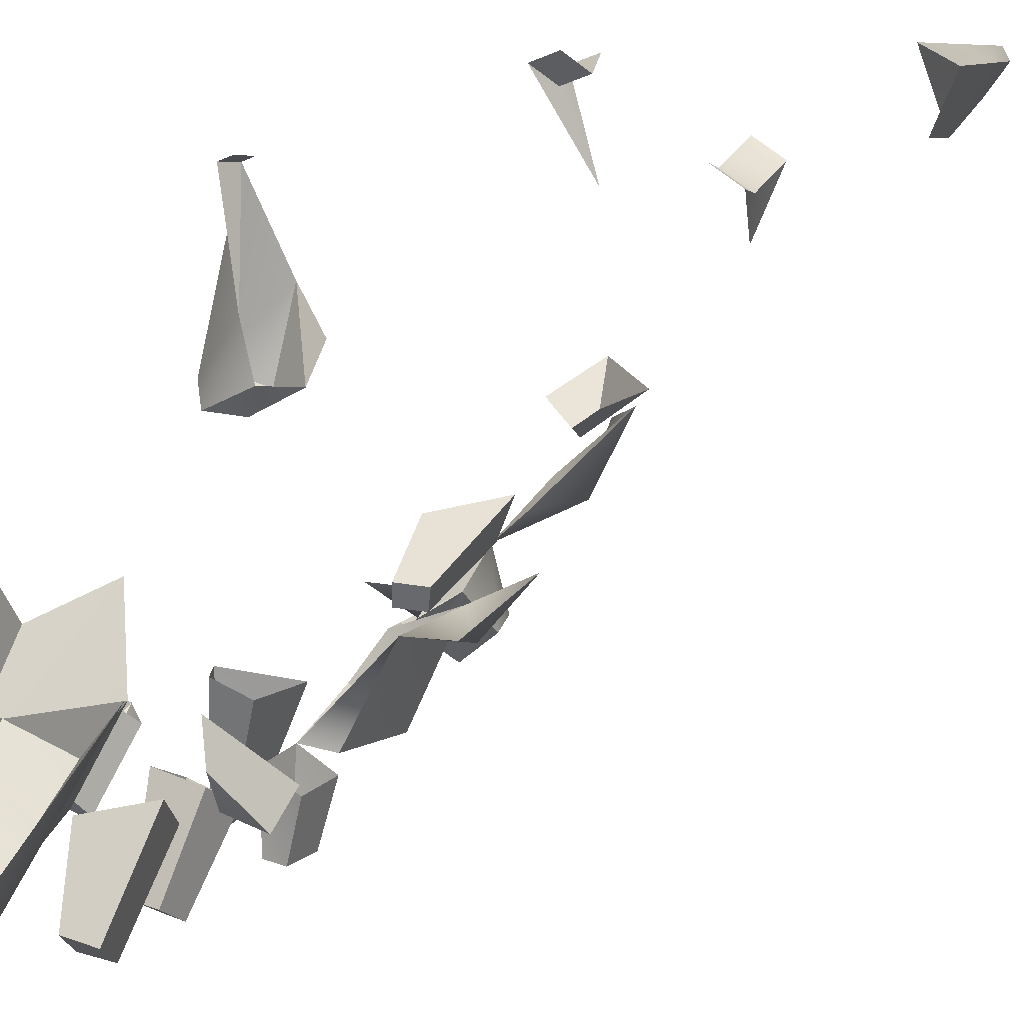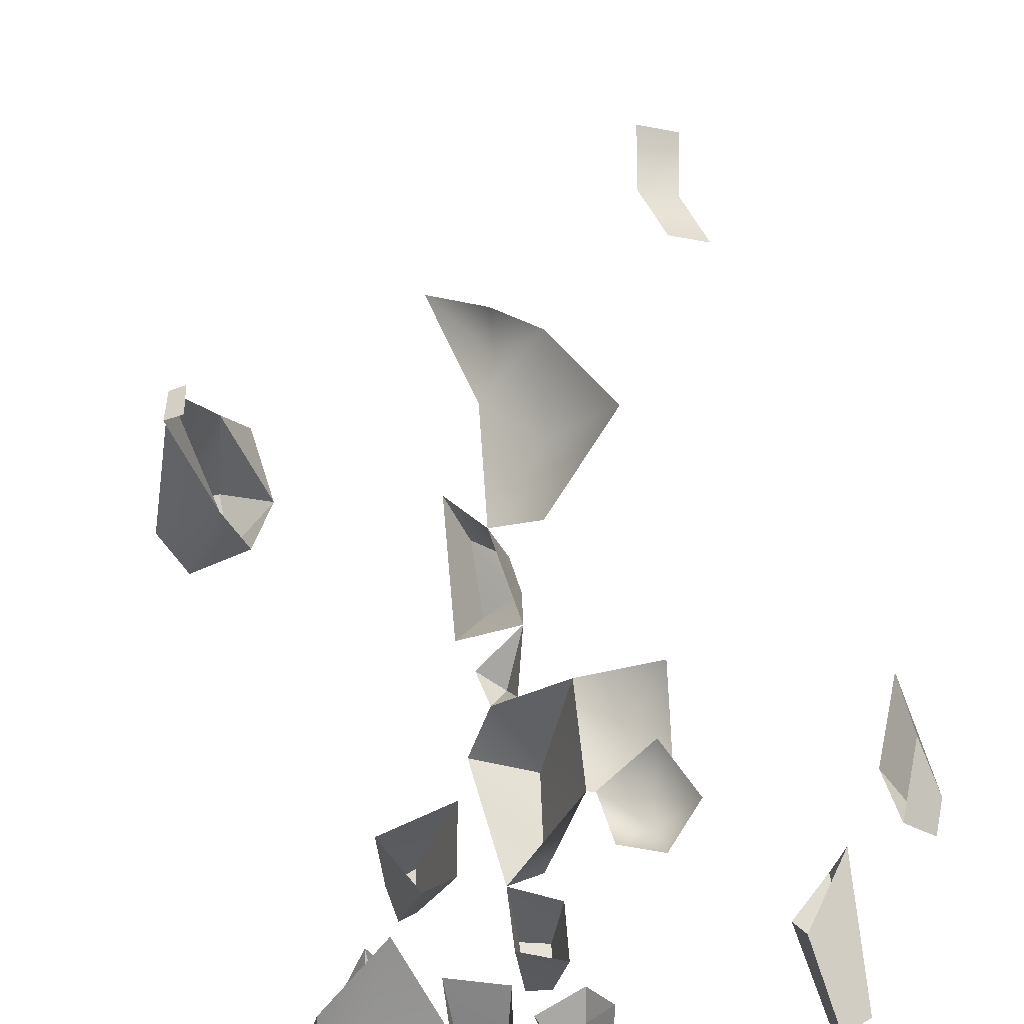
<metadata>
{"format":"obj","ext":"obj","renderer":"f3d","projection":"perspective","resolution":1024,"background":"white","views":[{"elev":19.7,"azim":30.2,"up":"+Y"},{"elev":65.6,"azim":-5.1,"up":"+Y"}]}
</metadata>
<code>
g SeparateMesh_Monster_Durahan_Model_Monster_Durahan_Break_01
v -0.01066 -0.4099 1.161
v 0.02111 -0.4104 1.157
v 0.002834 -0.1441 0.7638
v 0.002834 -0.1441 0.7638
v -0.05758 -0.1095 0.7761
v -0.01066 -0.4099 1.161
v -0.03099 -0.3621 1.189
v 0.01499 -0.3554 1.197
v 0.02111 -0.4104 1.157
v 0.01499 -0.3554 1.197
v 0.0568 -0.1666 0.9656
v -0.1865 -0.226 0.867
v -0.2003 -0.1377 0.8802
v -0.1605 -0.1711 0.9167
v -0.134 -0.1934 1.074
v -0.08668 -0.2009 1.077
v -0.1388 -0.1262 0.9612
v -0.1388 -0.1262 0.9612
v -0.05066 -0.1248 0.951
v -0.04537 -0.1058 0.9111
v -0.04537 -0.1058 0.9111
v -0.06039 -0.0303 0.7581
v -0.1448 -0.005621 0.7583
v -0.1237 -0.1498 1.095
v -0.1071 -0.02307 1.037
v -0.09153 -0.1505 1.097
v -0.1071 -0.02307 1.037
v -0.02506 -0.02444 1.037
v -0.08668 -0.2009 1.077
v -0.09153 -0.1505 1.097
v -0.02506 -0.02444 1.037
v -0.1332 -0.256 0.8041
v -0.178 -0.1572 0.7331
v -0.07997 -0.1114 0.724
v 0.004527 -0.2786 0.6968
v 0.03128 -0.2945 0.6704
v -0.01969 -0.2055 0.6078
v -0.178 -0.1572 0.7331
v -0.1332 -0.256 0.8041
v -0.1516 -0.2659 0.7894
v -0.07997 -0.1114 0.724
v -0.1136 -0.259 0.8062
v 0.01499 -0.3554 1.197
v -0.04537 -0.1058 0.9111
v 0.0568 -0.1666 0.9656
v -0.03099 -0.3621 1.189
v -0.04537 -0.1058 0.9111
v 0.01499 -0.3554 1.197
v -0.01066 -0.4099 1.161
v -0.05758 -0.1095 0.7761
v -0.03099 -0.3621 1.189
v -0.01066 -0.4099 1.161
v 0.01499 -0.3554 1.197
v 0.02111 -0.4104 1.157
v -0.01969 -0.2055 0.6078
v 0.03128 -0.2945 0.6704
v 0.02827 -0.1984 0.5609
v -0.1865 -0.226 0.867
v -0.1605 -0.1711 0.9167
v -0.1518 -0.2303 0.8702
v -0.03099 -0.3621 1.189
v -0.05758 -0.1095 0.7761
v -0.04537 -0.1058 0.9111
v -0.05758 -0.1095 0.7761
v -0.06839 -0.06624 0.6968
v -0.06039 -0.0303 0.7581
v -0.1903 -0.1074 0.7515
v -0.06839 -0.06624 0.6968
v -0.177 0.05126 0.5874
v -0.177 0.05126 0.5874
v -0.195 -0.03268 0.6959
v -0.1903 -0.1074 0.7515
v -0.1903 -0.1074 0.7515
v -0.212 0.01246 0.7446
v -0.2036 -0.09576 0.8424
v -0.1865 -0.226 0.867
v -0.2003 -0.1377 0.8802
v -0.06839 -0.06624 0.6968
v -0.1903 -0.1074 0.7515
v -0.09858 -0.1232 0.7585
v -0.05758 -0.1095 0.7761
v 0.002834 -0.1441 0.7638
v -0.06839 -0.06624 0.6968
v 0.002834 -0.1441 0.7638
v 0.07075 -0.0182 0.7039
v -0.01236 -0.1072 0.6582
v 0.002834 -0.1441 0.7638
v 0.05216 -0.1622 0.8702
v 0.02111 -0.4104 1.157
v 0.0568 -0.1666 0.9656
v 0.02111 -0.4104 1.157
v 0.01704 0.1288 0.8587
v 0.0568 -0.1666 0.9656
v -0.04537 -0.1058 0.9111
v -0.01236 -0.1072 0.6582
v -0.06839 -0.06624 0.6968
v 0.002834 -0.1441 0.7638
v -0.09094 -0.00738 0.4687
v -0.1783 -0.2105 0.6635
v -0.03973 -0.09688 0.5411
v -0.1667 -0.05036 0.5275
v -0.1783 -0.2105 0.6635
v -0.03973 -0.09688 0.5411
v -0.1783 -0.2105 0.6635
v -0.0766 -0.1943 0.6425
v -0.07135 -0.1625 0.7081
v -0.03826 -0.1867 0.6853
v -0.05442 -0.1805 0.6162
v 0.02834 -0.1281 0.1933
v 0.05552 -0.1157 0.1909
v 0.04672 -0.1516 0.1687
v 0.04672 -0.1516 0.1687
v 0.01635 -0.1381 0.1501
v 0.02834 -0.1281 0.1933
v 0.09372 -0.2071 0.5186
v 0.05721 -0.1891 0.5376
v 0.1165 -0.1961 0.5439
v 0.05721 -0.1891 0.5376
v 0.06835 -0.1332 0.5747
v 0.002105 -0.1793 0.2263
v 0.0743 -0.2132 0.2353
v 0.02834 -0.1281 0.1933
v 0.02834 -0.1281 0.1933
v 0.05552 -0.1157 0.1909
v 0.1105 -0.09068 0.186
v 0.06762 -0.107 0.1176
v 0.07193 -0.1701 0.05612
v 0.03166 -0.2069 0.06439
v 0.112 -0.08101 0.3097
v 0.06832 -0.1956 0.3488
v 0.02913 -0.1888 0.3621
v 0.002105 -0.1793 0.2263
v 0.06832 -0.1956 0.3488
v 0.0743 -0.2132 0.2353
v 0.112 -0.08101 0.3097
v 0.1622 -0.0986 0.2493
v 0.1105 -0.09068 0.186
v 0.1105 -0.09068 0.186
v 0.201 -0.03651 0.1967
v 0.1957 -0.0594 0.3401
v 0.112 -0.08101 0.3097
v 0.002105 -0.1793 0.2263
v 0.02913 -0.1888 0.3621
v 0.06832 -0.1956 0.3488
v -0.0932 -0.2216 0.5466
v -0.07624 -0.2172 0.5516
v -0.1156 -0.154 0.4263
v -0.1156 -0.154 0.4263
v -0.07624 -0.2172 0.5516
v -0.06563 -0.1457 0.4823
v -0.0932 -0.2216 0.5466
v -0.1156 -0.154 0.4263
v -0.1292 -0.2058 0.5555
v 0.01635 -0.1381 0.1501
v 0.04672 -0.1516 0.1687
v 0.06762 -0.107 0.1176
v 0.04672 -0.1516 0.1687
v 0.05552 -0.1157 0.1909
v 0.06762 -0.107 0.1176
v -0.1827 0.2472 -0.531
v -0.1802 0.2289 -0.5067
v -0.1388 0.1174 -0.5235
v -0.1802 0.2289 -0.5067
v -0.2044 0.2578 -0.4801
v -0.2205 0.1179 0.06978
v -0.2564 0.2574 0.005602
v -0.2631 0.2653 0.04
v 0.4164 0.2424 0.4689
v 0.397 0.2743 0.4198
v 0.3915 0.218 0.3334
v 0.3683 0.1929 0.4173
v 0.3769 0.2547 0.495
v 0.4078 0.2333 0.5027
v -0.2213 0.02412 0.008513
v -0.2132 0.1308 -0.02577
v -0.2568 0.03333 0.01774
v -0.2158 0.009949 0.06312
v -0.2562 0.01718 0.08789
v -0.1941 0.05232 0.08279
v -0.2132 0.1308 -0.02577
v -0.2213 0.02412 0.008513
v -0.1689 0.03948 0.02865
v -0.1689 0.03948 0.02865
v -0.2158 0.009949 0.06312
v -0.1941 0.05232 0.08279
v -0.1941 0.05232 0.08279
v -0.2562 0.01718 0.08789
v -0.2205 0.1179 0.06978
v -0.1689 0.03948 0.02865
v -0.2213 0.02412 0.008513
v -0.2158 0.009949 0.06312
v 0.2459 0.2763 -0.2156
v 0.2286 0.1973 -0.1723
v 0.2412 0.2562 -0.1566
v 0.2412 0.2562 -0.1566
v 0.2634 0.2793 -0.0934
v 0.05996 0.1428 -1.156
v 0.03646 0.101 -1.136
v 0.03695 0.07349 -1.042
v 0.03695 0.07349 -1.042
v 0.1107 0.188 -0.9704
v 0.08232 0.1159 -0.8897
v 0.1529 0.2256 -0.8163
v 0.04553 0.158 -1.163
v 0.05996 0.1428 -1.156
v 0.1107 0.188 -0.9704
v 0.04553 0.158 -1.163
v 0.1107 0.188 -0.9704
v 0.07492 0.2059 -0.9737
v 0.1107 0.188 -0.9704
v 0.1529 0.2256 -0.8163
v 0.09916 0.2455 -0.8173
v 0.05996 0.1428 -1.156
v 0.04553 0.158 -1.163
v 0.03646 0.101 -1.136
v 0.04553 0.158 -1.163
v 0.03695 0.07349 -1.042
v 0.03646 0.101 -1.136
v -0.1854 0.07005 -0.03819
v -0.2132 0.1308 -0.02577
v -0.1689 0.03948 0.02865
v -0.02395 -0.3126 0.5237
v 0.01057 -0.3135 0.5291
v -0.04198 -0.209 0.4445
v -0.02274 -0.284 0.5684
v -0.03969 -0.1741 0.5078
v 0.02234 -0.1827 0.5078
v 0.04083 -0.2754 0.4429
v 0.0313 -0.1871 0.4311
v 0.06842 -0.2771 0.4432
v 0.01057 -0.3135 0.5291
v 0.02621 -0.217 0.4558
v -0.04198 -0.209 0.4445
v -0.02274 -0.284 0.5684
v 0.02234 -0.1827 0.5078
v 0.007748 -0.287 0.5678
v 0.06842 -0.2771 0.4432
v 0.0313 -0.1871 0.4311
v 0.08473 -0.2029 0.441
v 0.06762 -0.107 0.1176
v 0.03166 -0.2069 0.06439
v -0 -0.1626 0.1057
v -0.1518 -0.2303 0.8702
v -0.1605 -0.1711 0.9167
v -0.1309 -0.1036 0.8541
v -0.09858 -0.1232 0.7585
v -0.1605 -0.1711 0.9167
v -0.2003 -0.1377 0.8802
v -0.2036 -0.09576 0.8424
v -0.1309 -0.1036 0.8541
v -0.1448 -0.005621 0.7583
v -0.06039 -0.0303 0.7581
v -0.212 0.01246 0.7446
v -0.134 -0.1934 1.074
v -0.1237 -0.1498 1.095
v -0.09153 -0.1505 1.097
v -0.08668 -0.2009 1.077
v -0.1388 -0.1262 0.9612
v -0.1237 -0.1498 1.095
v -0.134 -0.1934 1.074
v -0.1071 -0.02307 1.037
v -0.1448 -0.005621 0.7583
v -0.09777 0.1676 0.8104
v -0.1783 -0.2105 0.6635
v -0.1537 -0.301 0.7534
v -0.1075 -0.3062 0.7569
v -0.0766 -0.1943 0.6425
v -0.1537 -0.301 0.7534
v -0.1516 -0.2659 0.7894
v -0.1075 -0.3062 0.7569
v -0.1332 -0.256 0.8041
v -0.1136 -0.259 0.8062
v -0.1783 -0.2105 0.6635
v -0.178 -0.1572 0.7331
v -0.1516 -0.2659 0.7894
v -0.1537 -0.301 0.7534
v -0.1075 -0.3062 0.7569
v -0.1136 -0.259 0.8062
v -0.07997 -0.1114 0.724
v -0.0766 -0.1943 0.6425
v -0.0766 -0.1943 0.6425
v -0.06839 -0.06624 0.6968
v -0.03973 -0.09688 0.5411
v 0.04276 -0.2605 0.7134
v 0.01113 -0.2469 0.7318
v -0.005002 -0.1525 0.682
v 0.05152 -0.1475 0.6191
v 0.004527 -0.2786 0.6968
v 0.01113 -0.2469 0.7318
v 0.04276 -0.2605 0.7134
v 0.03128 -0.2945 0.6704
v 0.03128 -0.2945 0.6704
v 0.04276 -0.2605 0.7134
v 0.05152 -0.1475 0.6191
v 0.02827 -0.1984 0.5609
v -0.08668 -0.2009 1.077
v -0.02506 -0.02444 1.037
v -0.05066 -0.1248 0.951
v -0.04537 -0.1058 0.9111
v 0.01704 0.1288 0.8587
v 0.004527 -0.2786 0.6968
v -0.01969 -0.2055 0.6078
v -0.005002 -0.1525 0.682
v 0.01113 -0.2469 0.7318
v -0.09858 -0.1232 0.7585
v -0.1903 -0.1074 0.7515
v -0.1865 -0.226 0.867
v -0.1518 -0.2303 0.8702
v -0.09858 -0.1232 0.7585
v -0.1309 -0.1036 0.8541
v -0.06039 -0.0303 0.7581
v -0.06839 -0.06624 0.6968
v -0.02506 -0.02444 1.037
v -0.1071 -0.02307 1.037
v -0.09777 0.1676 0.8104
v 0.01704 0.1288 0.8587
v -0.1667 -0.05036 0.5275
v -0.177 0.05126 0.5874
v -0.178 -0.1572 0.7331
v -0.1783 -0.2105 0.6635
v -0.178 -0.1572 0.7331
v -0.177 0.05126 0.5874
v -0.06839 -0.06624 0.6968
v -0.07997 -0.1114 0.724
v -0.01236 -0.1072 0.6582
v -0.03826 -0.1867 0.6853
v -0.07135 -0.1625 0.7081
v -0.06839 -0.06624 0.6968
v -0.06839 -0.06624 0.6968
v -0.07135 -0.1625 0.7081
v -0.05442 -0.1805 0.6162
v -0.03973 -0.09688 0.5411
v -0.03973 -0.09688 0.5411
v -0.05442 -0.1805 0.6162
v -0.03826 -0.1867 0.6853
v -0.01236 -0.1072 0.6582
v 0.1089 -0.05856 -0.06098
v 0.04276 -0.05804 -0.1068
v 0.04094 -0.0932 0.0156
v 0.1119 0.01454 -0.1477
v 0.1761 0.0592 -0.0364
v 0.09563 -0.04215 0.03429
v 0.04094 -0.0932 0.0156
v 0.06403 -0.05896 -0.159
v 0.06119 -0.01809 -0.1936
v -0 -0.1091 -0.2593
v 0.07193 -0.1701 0.05612
v 0.06253 -0.1651 0.01742
v 0.02572 -0.1819 -0.01225
v 0.03166 -0.2069 0.06439
v 0.04313 -0.1602 0.5084
v 0.05721 -0.1891 0.5376
v 0.09372 -0.2071 0.5186
v 0.09663 -0.1712 0.4788
v 0.1165 -0.1961 0.5439
v 0.06835 -0.1332 0.5747
v 0.057 -0.08257 0.5635
v 0.123 -0.1605 0.5037
v 0.1105 -0.09068 0.186
v 0.0743 -0.2132 0.2353
v 0.112 -0.08101 0.3097
v 0.06832 -0.1956 0.3488
v -0 -0.1253 -0.03875
v 0.02572 -0.1819 -0.01225
v 0.04094 -0.0932 0.0156
v 0.06253 -0.1651 0.01742
v 0.04094 -0.0932 0.0156
v 0.06253 -0.1651 0.01742
v 0.07193 -0.1701 0.05612
v 0.06762 -0.107 0.1176
v -0 -0.1626 0.1057
v 0.03166 -0.2069 0.06439
v 0.02572 -0.1819 -0.01225
v -0 -0.1253 -0.03875
v -0.156 -0.0935 0.5154
v -0.1422 -0.1703 0.5819
v -0.1292 -0.2058 0.5555
v -0.1156 -0.154 0.4263
v 0.06835 -0.1332 0.5747
v 0.05721 -0.1891 0.5376
v 0.04313 -0.1602 0.5084
v 0.057 -0.08257 0.5635
v -0.1422 -0.1703 0.5819
v -0.156 -0.0935 0.5154
v -0.1052 -0.1653 0.5924
v -0.09219 -0.09047 0.5392
v -0.1292 -0.2058 0.5555
v -0.1422 -0.1703 0.5819
v -0.1052 -0.1653 0.5924
v -0.0932 -0.2216 0.5466
v -0.07624 -0.2172 0.5516
v -0.07624 -0.2172 0.5516
v -0.1052 -0.1653 0.5924
v -0.09219 -0.09047 0.5392
v -0.06563 -0.1457 0.4823
v 0.123 -0.1605 0.5037
v 0.09663 -0.1712 0.4788
v 0.09372 -0.2071 0.5186
v 0.1165 -0.1961 0.5439
v -0.1827 0.2472 -0.531
v -0.1423 0.266 -0.532
v -0.1397 0.248 -0.5078
v -0.1802 0.2289 -0.5067
v -0.2564 0.2574 0.005602
v -0.2394 0.2658 0.00528
v -0.2432 0.2749 0.03951
v -0.2631 0.2653 0.04
v 0.3074 0.09301 0.6379
v 0.3121 0.1195 0.6455
v 0.3416 0.1155 0.63
v 0.3359 0.0901 0.625
v 0.3359 0.0901 0.625
v 0.3416 0.1155 0.63
v 0.3349 0.1511 0.4746
v 0.3198 0.1055 0.4822
v 0.3416 0.1155 0.63
v 0.3121 0.1195 0.6455
v 0.2888 0.1504 0.5566
v 0.3349 0.1511 0.4746
v 0.4078 0.2333 0.5027
v 0.4164 0.2424 0.4689
v 0.3683 0.1929 0.4173
v 0.3915 0.218 0.3334
v 0.4164 0.2424 0.4689
v 0.4078 0.2333 0.5027
v 0.3769 0.2547 0.495
v 0.397 0.2743 0.4198
v 0.3359 0.0901 0.625
v 0.3198 0.1055 0.4822
v 0.2801 0.1004 0.5254
v 0.3074 0.09301 0.6379
v 0.3074 0.09301 0.6379
v 0.2801 0.1004 0.5254
v 0.2888 0.1504 0.5566
v 0.3121 0.1195 0.6455
v -0.2213 0.02412 0.008513
v -0.2568 0.03333 0.01774
v -0.2158 0.009949 0.06312
v -0.2856 0.03521 0.04988
v -0.2562 0.01718 0.08789
v -0.2856 0.03521 0.04988
v -0.2564 0.2574 0.005602
v -0.2205 0.1179 0.06978
v -0.2562 0.01718 0.08789
v -0.2856 0.03521 0.04988
v -0.2568 0.03333 0.01774
v -0.2132 0.1308 -0.02577
v -0.2564 0.2574 0.005602
v 0.2003 0.2764 -0.1576
v 0.205 0.2963 -0.2166
v 0.2459 0.2763 -0.2156
v 0.2412 0.2562 -0.1566
v 0.2224 0.2996 -0.09442
v 0.2634 0.2793 -0.0934
v 0.04553 0.158 -1.163
v 0.07492 0.2059 -0.9737
v 0.03695 0.07349 -1.042
v 0.09916 0.2455 -0.8173
v -0.1802 0.2289 -0.5067
v -0.1397 0.248 -0.5078
v -0.1638 0.2772 -0.4811
v -0.2044 0.2578 -0.4801
v -0.02395 -0.3126 0.5237
v -0.02274 -0.284 0.5684
v 0.007748 -0.287 0.5678
v 0.01057 -0.3135 0.5291
v -0.04198 -0.209 0.4445
v -0.03969 -0.1741 0.5078
v -0.02274 -0.284 0.5684
v -0.02395 -0.3126 0.5237
v -0.08971 -0.294 0.3131
v -0.05782 -0.2934 0.297
v -0.09694 -0.1516 0.3126
v -0.01188 -0.1631 0.2771
v -0.0606 -0.2994 0.3419
v -0.07966 -0.2993 0.3496
v -0.05579 -0.131 0.3825
v -0.01982 -0.1554 0.3602
v -0.08971 -0.294 0.3131
v -0.07966 -0.2993 0.3496
v -0.0606 -0.2994 0.3419
v -0.05782 -0.2934 0.297
v -0.05782 -0.2934 0.297
v -0.0606 -0.2994 0.3419
v -0.01982 -0.1554 0.3602
v -0.01188 -0.1631 0.2771
v -0.09694 -0.1516 0.3126
v -0.05579 -0.131 0.3825
v -0.07966 -0.2993 0.3496
v -0.08971 -0.294 0.3131
v 0.03934 -0.2779 0.39
v 0.07144 -0.2791 0.3941
v 0.02913 -0.1888 0.3621
v 0.08533 -0.2045 0.377
v 0.03934 -0.2779 0.39
v 0.04083 -0.2754 0.4429
v 0.06842 -0.2771 0.4432
v 0.07144 -0.2791 0.3941
v 0.07144 -0.2791 0.3941
v 0.06842 -0.2771 0.4432
v 0.08473 -0.2029 0.441
v 0.08533 -0.2045 0.377
v 0.02913 -0.1888 0.3621
v 0.0313 -0.1871 0.4311
v 0.04083 -0.2754 0.4429
v 0.03934 -0.2779 0.39
v 0.02234 -0.1827 0.5078
v 0.02621 -0.217 0.4558
v 0.01057 -0.3135 0.5291
v 0.007748 -0.287 0.5678
v 0.178 0.01723 0.4172
v 0.1706 -0.0309 0.3711
v 0.1302 0.006572 0.4001
v 0.2153 0.04028 0.3728
v 0.1188 -0.0298 0.3305
v 0.1788 0.03474 0.3065
g SeparateMesh_Monster_Durahan_Model_Monster_Durahan_Break_01_0
f 3 2 1
f 5 4 1
f 8 7 6
f 11 10 9
f 14 13 12
f 17 16 15
f 19 16 18
f 20 19 18
f 22 21 18
f 23 22 18
f 26 25 24
f 28 27 26
f 31 30 29
f 34 33 32
f 37 36 35
f 40 39 38
f 42 41 39
f 45 44 43
f 48 47 46
f 51 50 49
f 54 53 52
f 57 56 55
f 60 59 58
f 63 62 61
f 65 64 63
f 66 65 63
f 69 68 67
f 72 71 70
f 74 71 73
f 75 74 73
f 75 73 76
f 77 75 76
f 80 79 78
f 83 82 81
f 86 85 84
f 85 88 87
f 88 89 87
f 85 90 88
f 88 90 91
f 94 93 92
f 97 96 95
f 100 99 98
f 102 101 98
f 105 104 103
f 108 107 106
f 111 110 109
f 114 113 112
f 117 116 115
f 119 118 117
f 122 121 120
f 124 121 123
f 125 121 124
f 128 127 126
f 131 130 129
f 134 133 132
f 137 136 135
f 139 136 138
f 136 139 140
f 136 140 141
f 144 143 142
f 147 146 145
f 150 149 148
f 153 152 151
f 156 155 154
f 159 158 157
f 162 161 160
f 164 163 162
f 167 166 165
f 170 169 168
f 173 172 171
f 176 175 174
f 179 178 177
f 182 181 180
f 185 184 183
f 188 187 186
f 191 190 189
f 194 193 192
f 196 193 195
f 199 198 197
f 201 200 197
f 202 200 201
f 203 202 201
f 206 205 204
f 209 208 207
f 211 210 209
f 212 211 209
f 215 214 213
f 218 217 216
f 221 220 219
f 224 223 222
f 227 226 225
f 230 229 228
f 233 232 231
f 236 235 234
f 239 238 237
f 242 241 240
f 245 244 243
f 246 245 243
f 249 248 247
f 250 249 247
f 251 249 250
f 252 251 250
f 249 251 253
f 256 255 254
f 257 256 254
f 260 259 258
f 259 261 258
f 258 261 262
f 261 263 262
f 266 265 264
f 267 266 264
f 270 269 268
f 271 269 270
f 272 271 270
f 275 274 273
f 276 275 273
f 279 278 277
f 280 279 277
f 282 279 281
f 283 282 281
f 286 285 284
f 287 286 284
f 290 289 288
f 291 290 288
f 294 293 292
f 295 294 292
f 298 297 296
f 298 299 297
f 299 300 297
f 303 302 301
f 304 303 301
f 307 306 305
f 308 307 305
f 311 310 309
f 312 311 309
f 315 314 313
f 316 315 313
f 319 318 317
f 320 319 317
f 323 322 321
f 324 323 321
f 327 326 325
f 328 327 325
f 331 330 329
f 332 331 329
f 335 334 333
f 336 335 333
f 339 338 337
f 337 338 340
f 340 341 337
f 337 341 342
f 337 342 343
f 338 344 340
f 344 345 340
f 338 346 344
f 345 344 346
f 349 348 347
f 350 349 347
f 353 352 351
f 354 353 351
f 357 356 355
f 358 357 355
f 361 360 359
f 362 360 361
f 365 364 363
f 366 364 365
f 369 368 367
f 370 369 367
f 373 372 371
f 374 373 371
f 377 376 375
f 378 377 375
f 381 380 379
f 382 381 379
f 385 384 383
f 386 384 385
f 389 388 387
f 390 389 387
f 391 389 390
f 394 393 392
f 395 394 392
f 398 397 396
f 399 398 396
f 402 401 400
f 403 402 400
f 406 405 404
f 407 406 404
f 410 409 408
f 411 410 408
f 414 413 412
f 415 414 412
f 418 417 416
f 419 418 416
f 422 421 420
f 423 421 422
f 426 425 424
f 427 426 424
f 430 429 428
f 431 430 428
f 434 433 432
f 435 434 432
f 438 437 436
f 439 437 438
f 440 439 438
f 443 442 441
f 444 443 441
f 447 446 445
f 448 447 445
f 451 450 449
f 452 451 449
f 452 449 453
f 454 452 453
f 457 456 455
f 456 457 458
f 461 460 459
f 462 461 459
f 465 464 463
f 466 465 463
f 469 468 467
f 470 469 467
f 473 472 471
f 474 472 473
f 477 476 475
f 478 477 475
f 481 480 479
f 482 481 479
f 485 484 483
f 486 485 483
f 489 488 487
f 490 489 487
f 493 492 491
f 494 492 493
f 497 496 495
f 498 497 495
f 501 500 499
f 502 501 499
f 505 504 503
f 506 505 503
f 509 508 507
f 510 509 507
f 513 512 511
f 511 512 514
f 513 515 512
f 512 516 514
f 512 515 516

</code>
